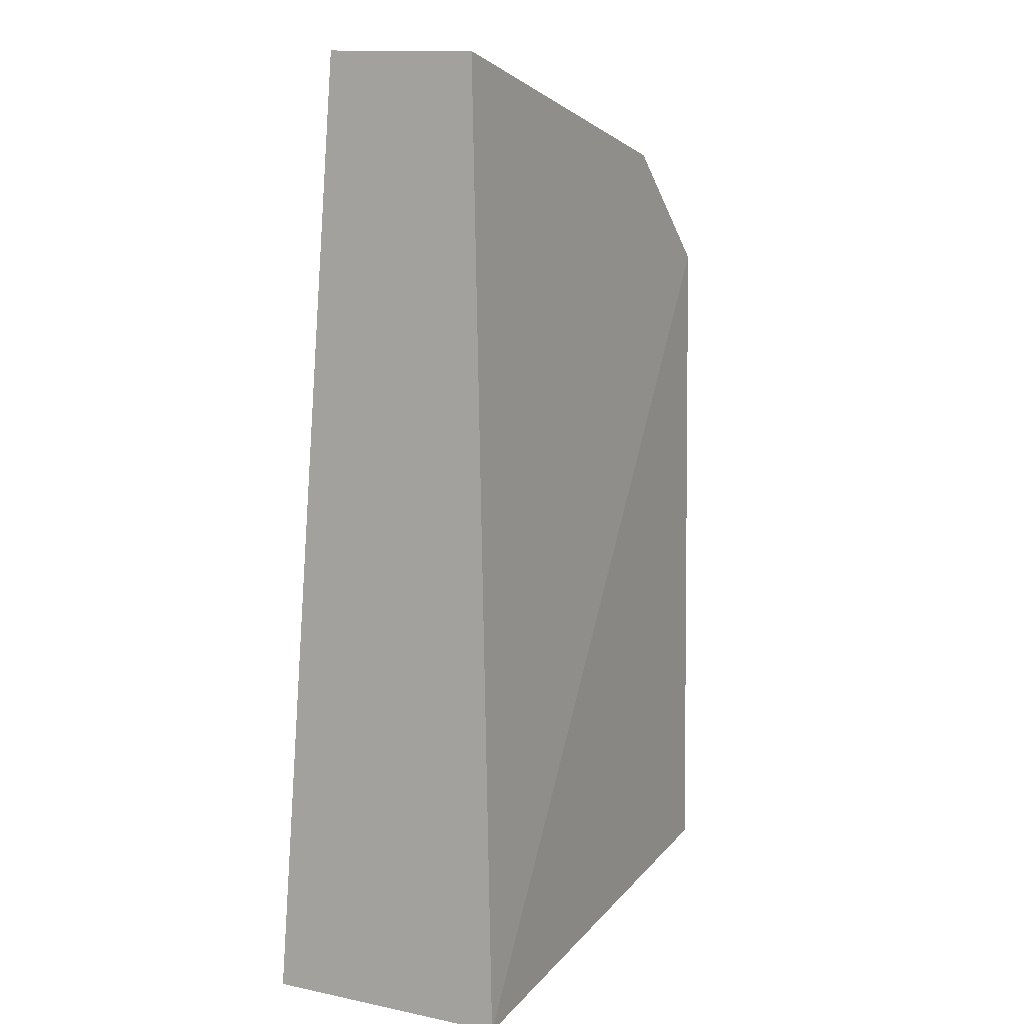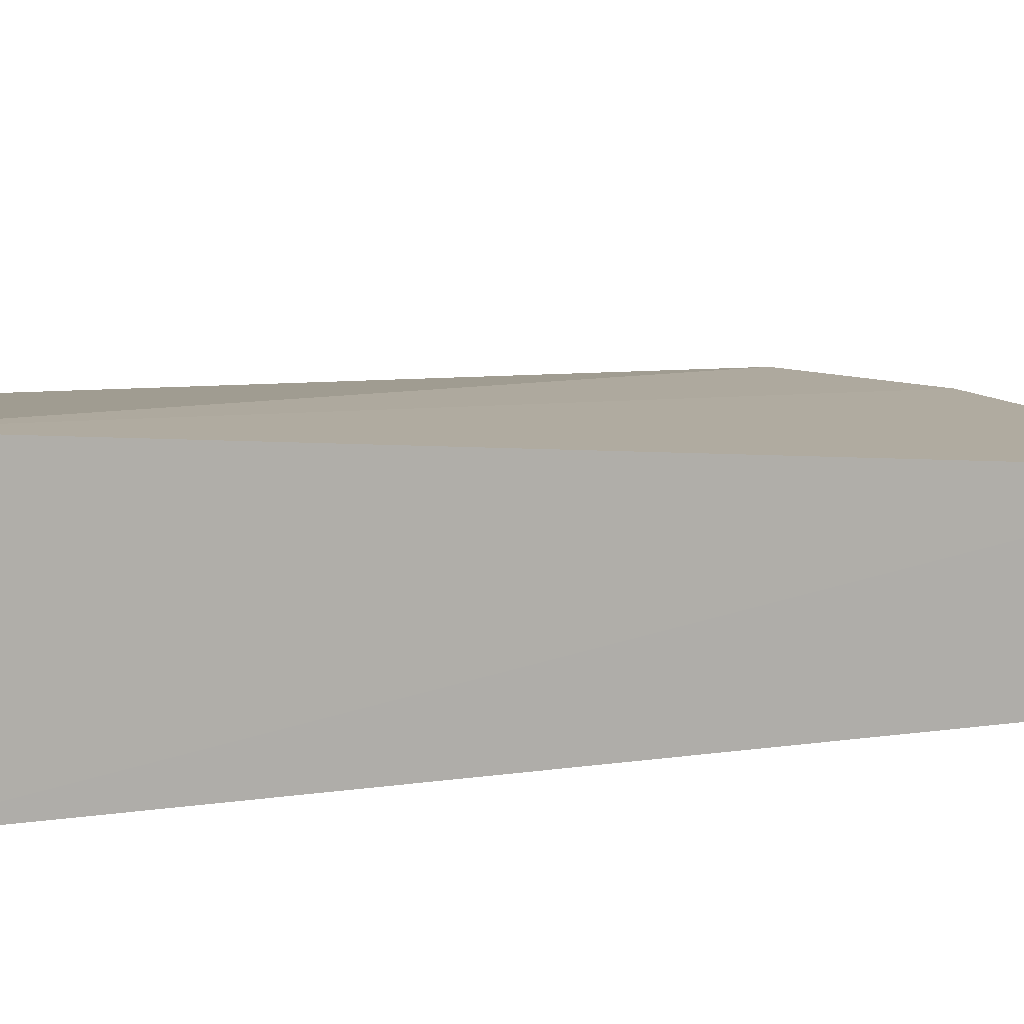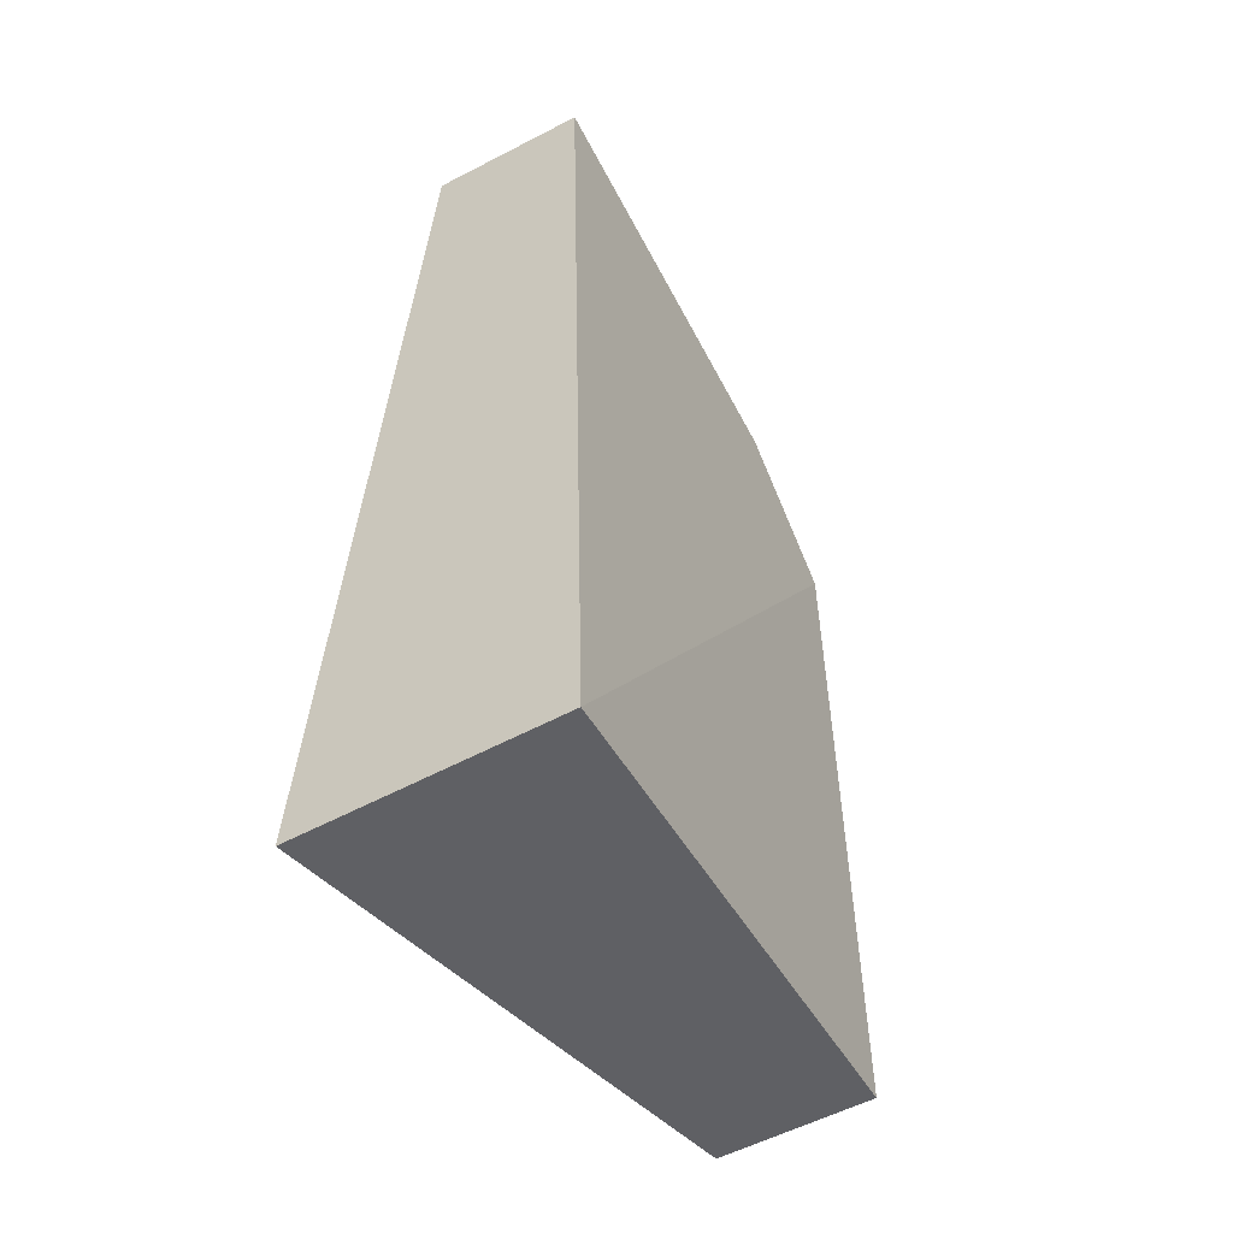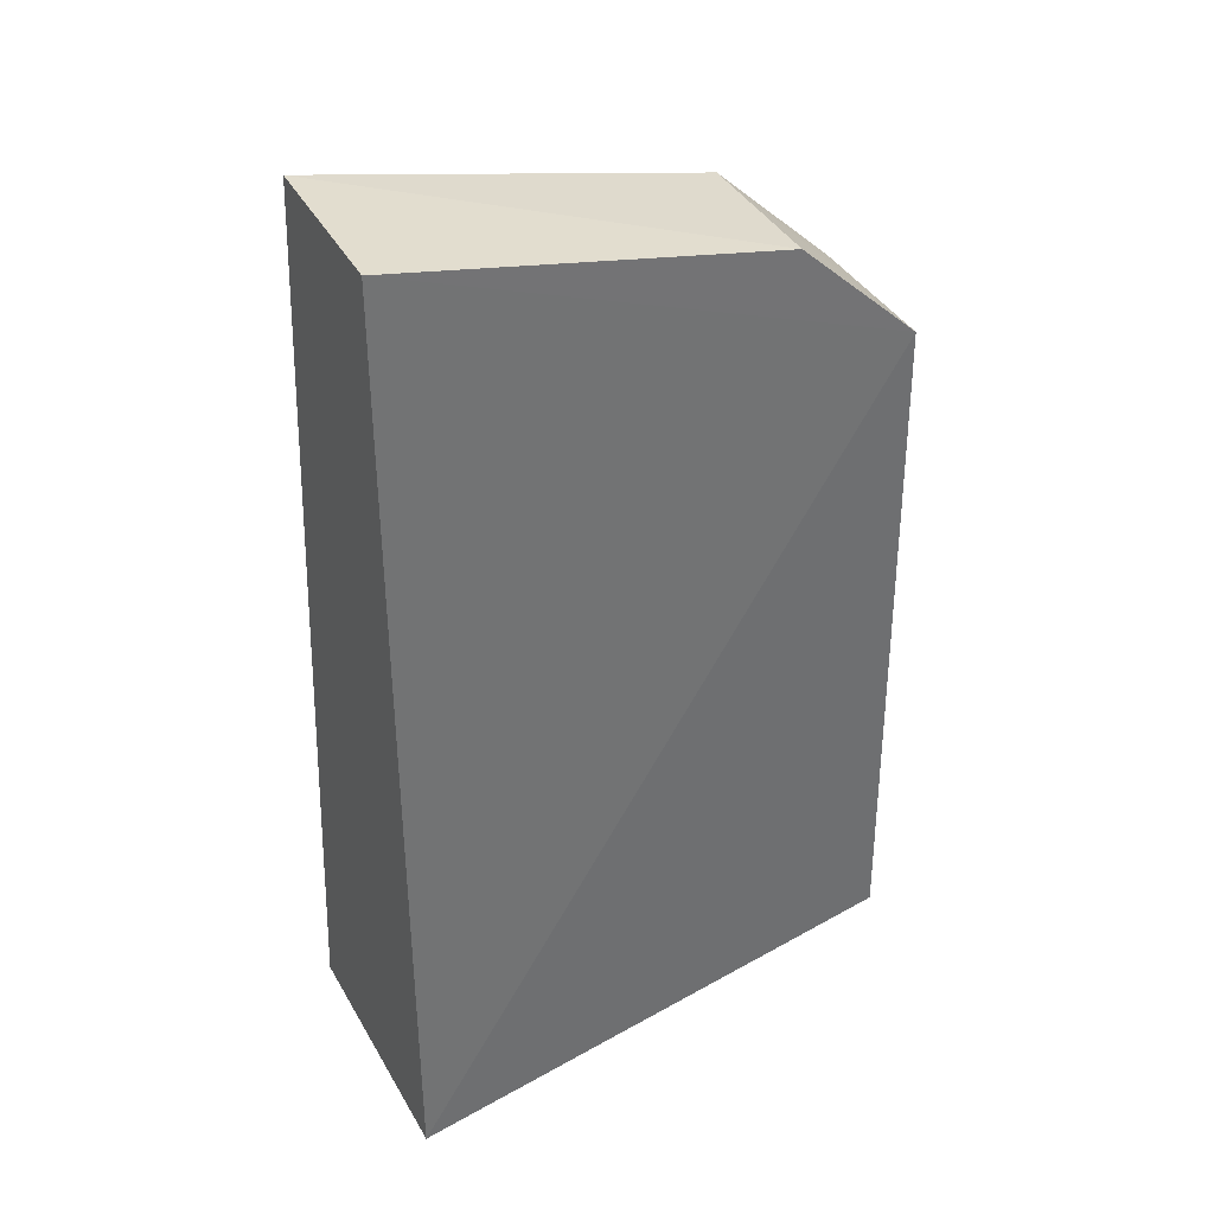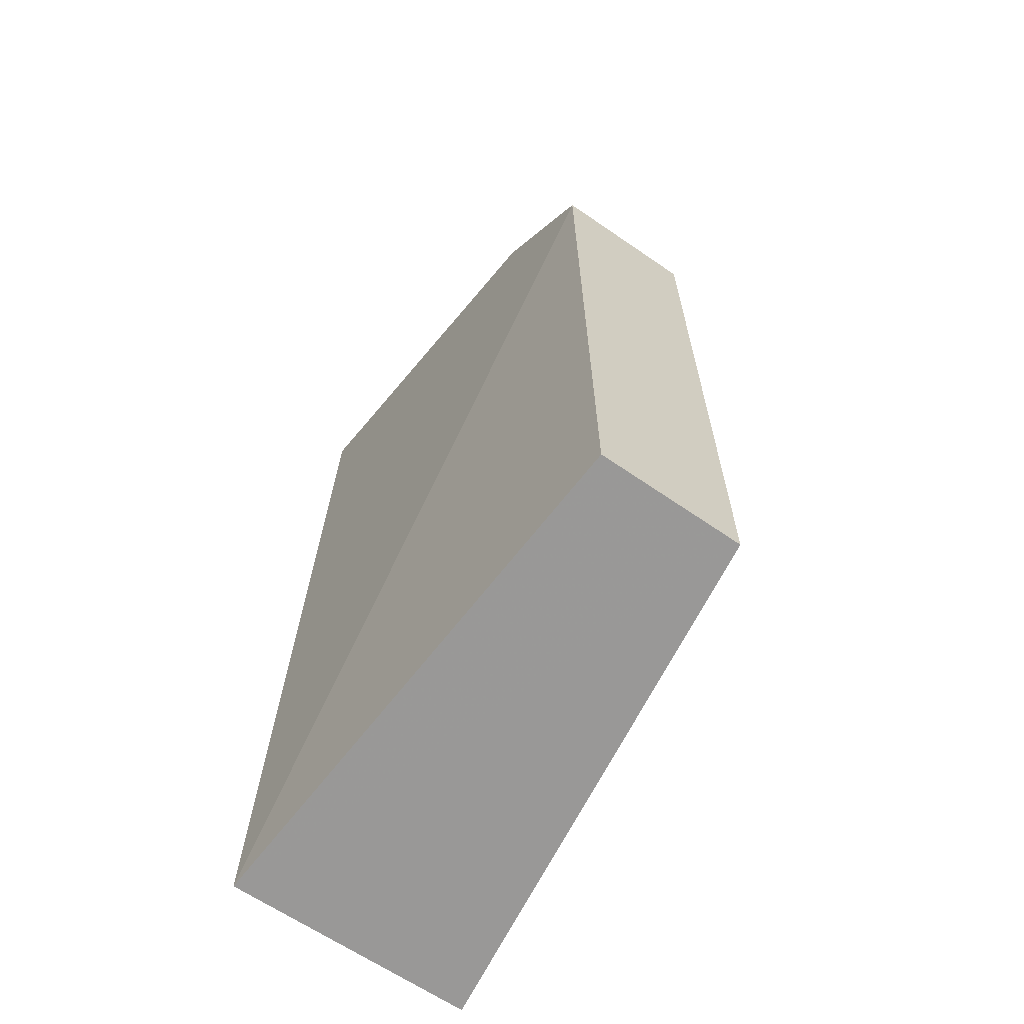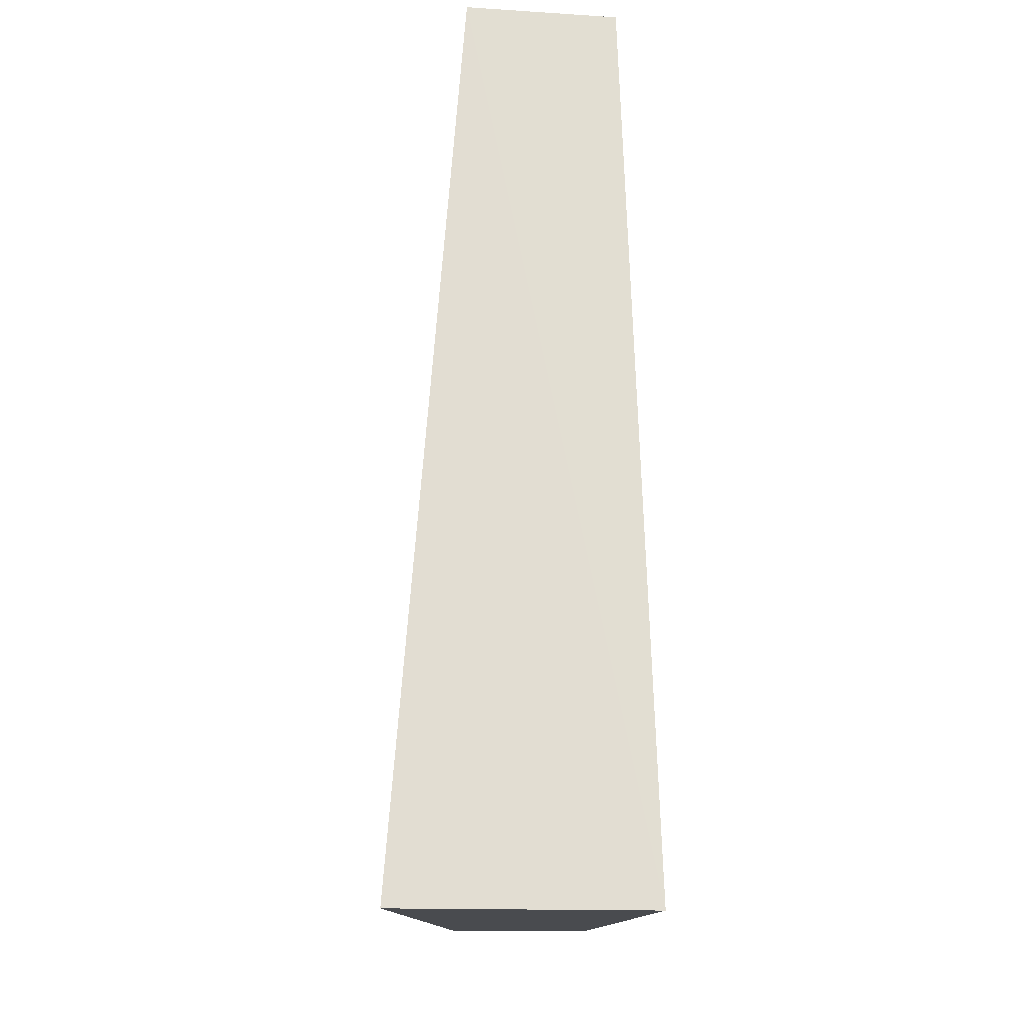
<metadata>
{"format":"obj","ext":"obj","renderer":"f3d","projection":"perspective","resolution":1024,"background":"white","views":[{"elev":7.6,"azim":119.7,"up":"+Y"},{"elev":11.9,"azim":76.4,"up":"+Z"},{"elev":-52.4,"azim":120.6,"up":"+Y"},{"elev":38.1,"azim":153.1,"up":"+Y"},{"elev":-62.9,"azim":-125.3,"up":"+Y"},{"elev":-20.8,"azim":87.8,"up":"+Y"}]}
</metadata>
<code>
v -0.447 0.2188 0.01065
v -0.447 0.2187 -0.01108
v -0.4477 0.3005 0.004727
v -0.4478 0.2998 -0.008854
v -0.4918 0.2241 -0.008153
v -0.4918 0.2241 0.004727
v -0.491 0.2833 -0.008153
v -0.4911 0.2834 0.004559
v -0.4807 0.2929 -0.008153
v -0.4808 0.2931 0.004318
f 1 2 3
f 3 2 4
f 6 5 2
f 6 2 1
f 7 4 2
f 7 2 5
f 8 6 1
f 8 7 5
f 8 5 6
f 9 3 4
f 9 4 7
f 10 8 1
f 10 1 3
f 10 3 9
f 10 9 7
f 10 7 8

</code>
